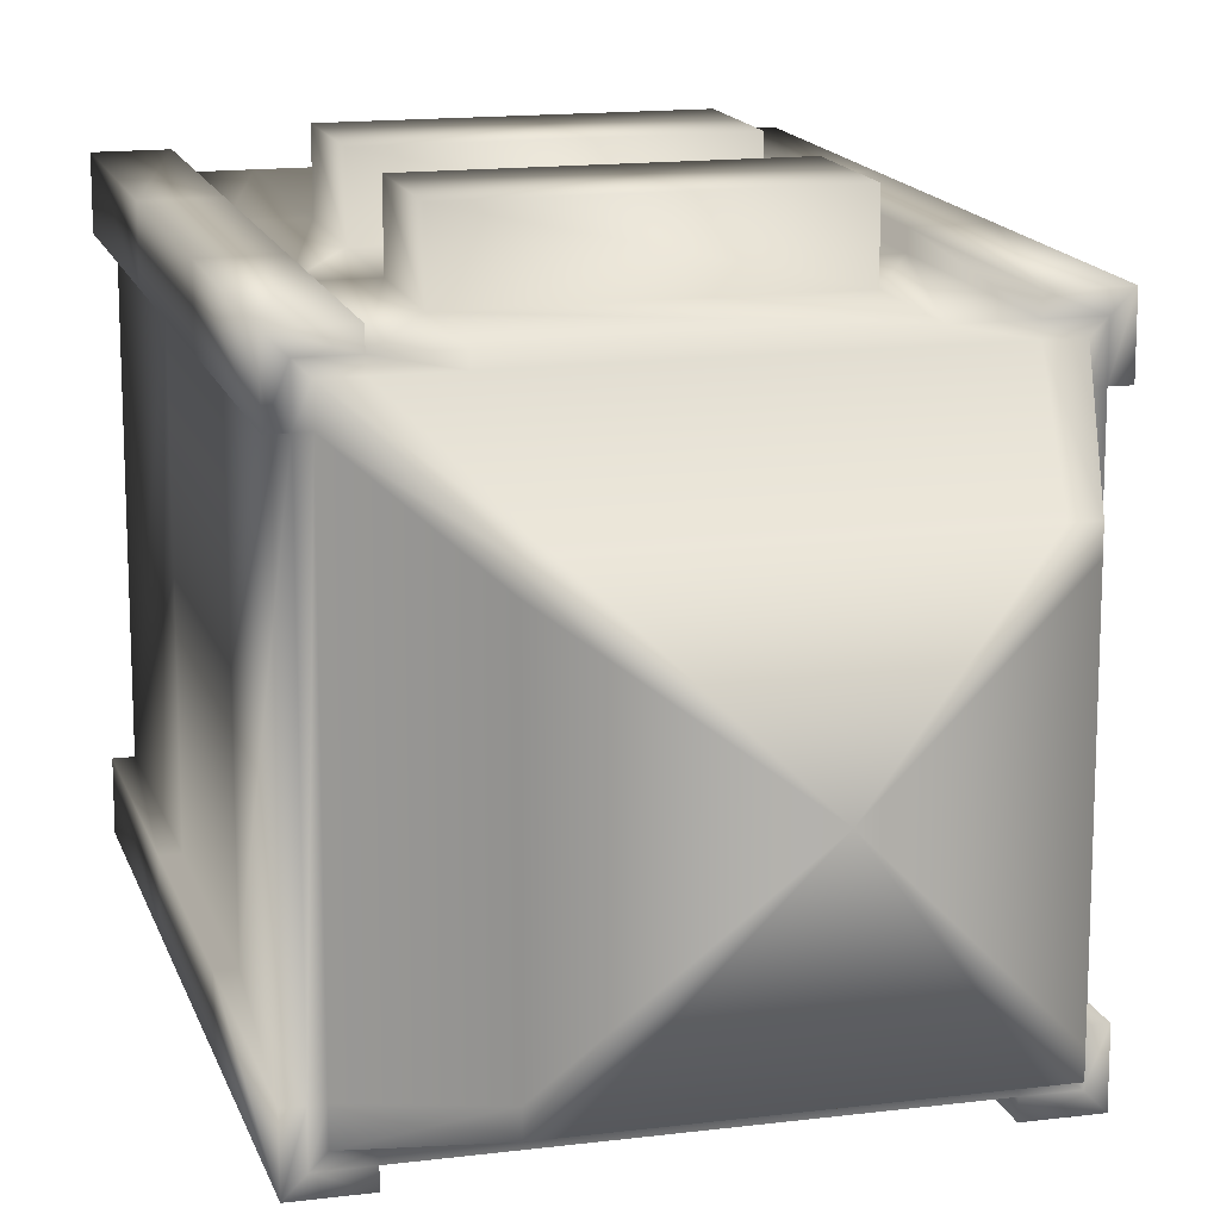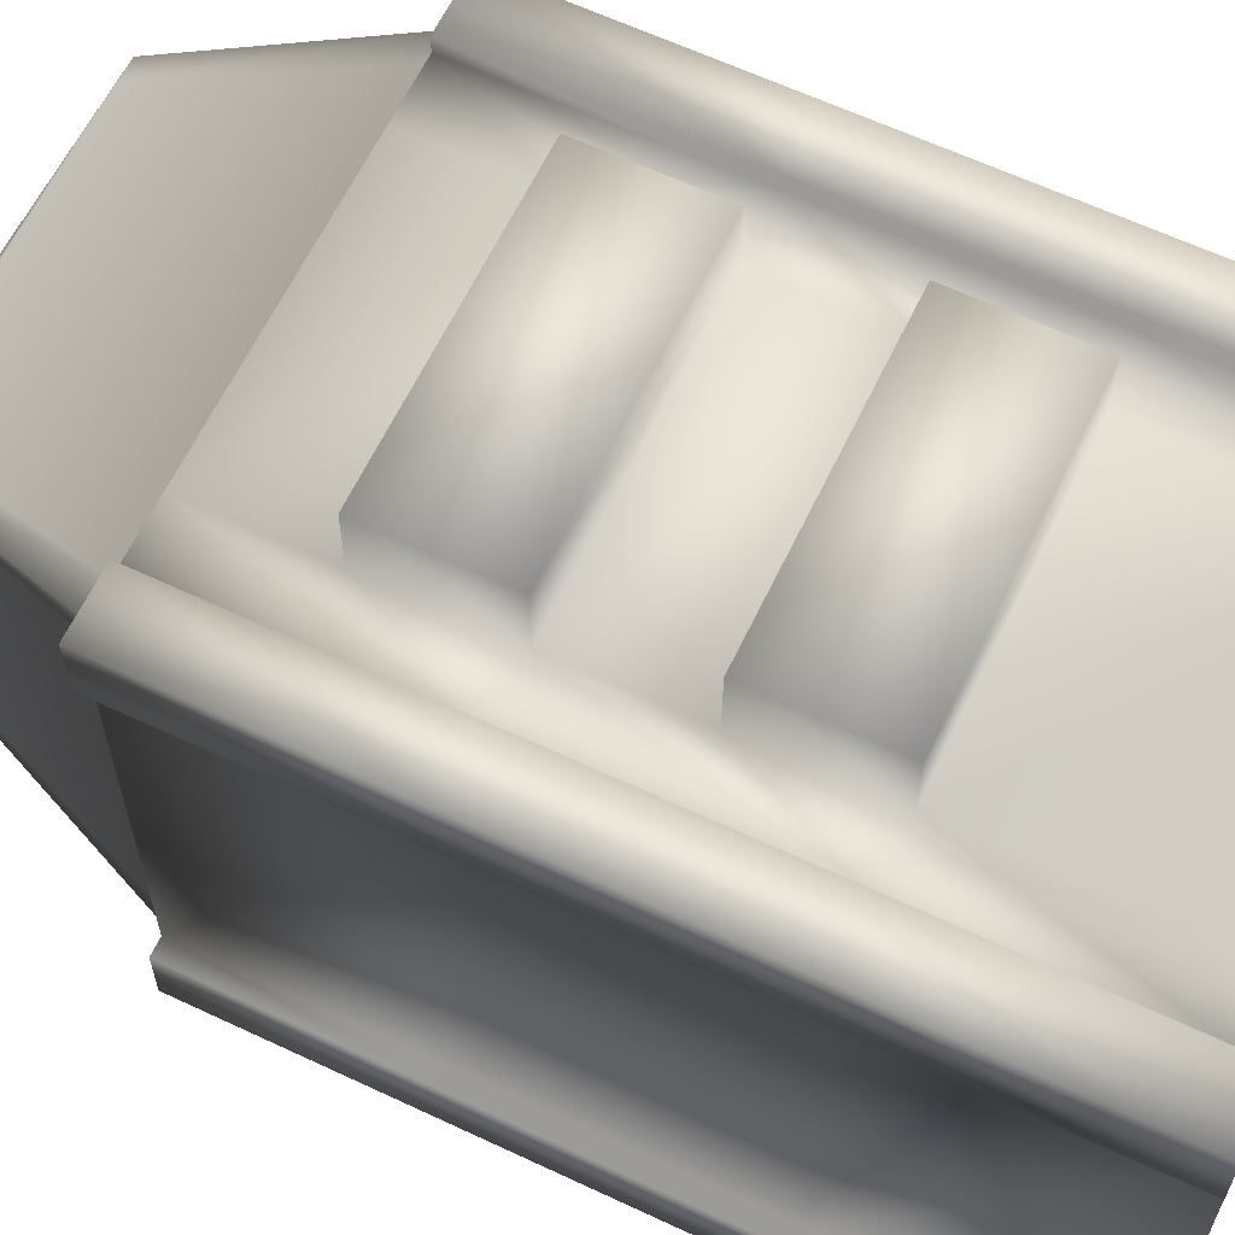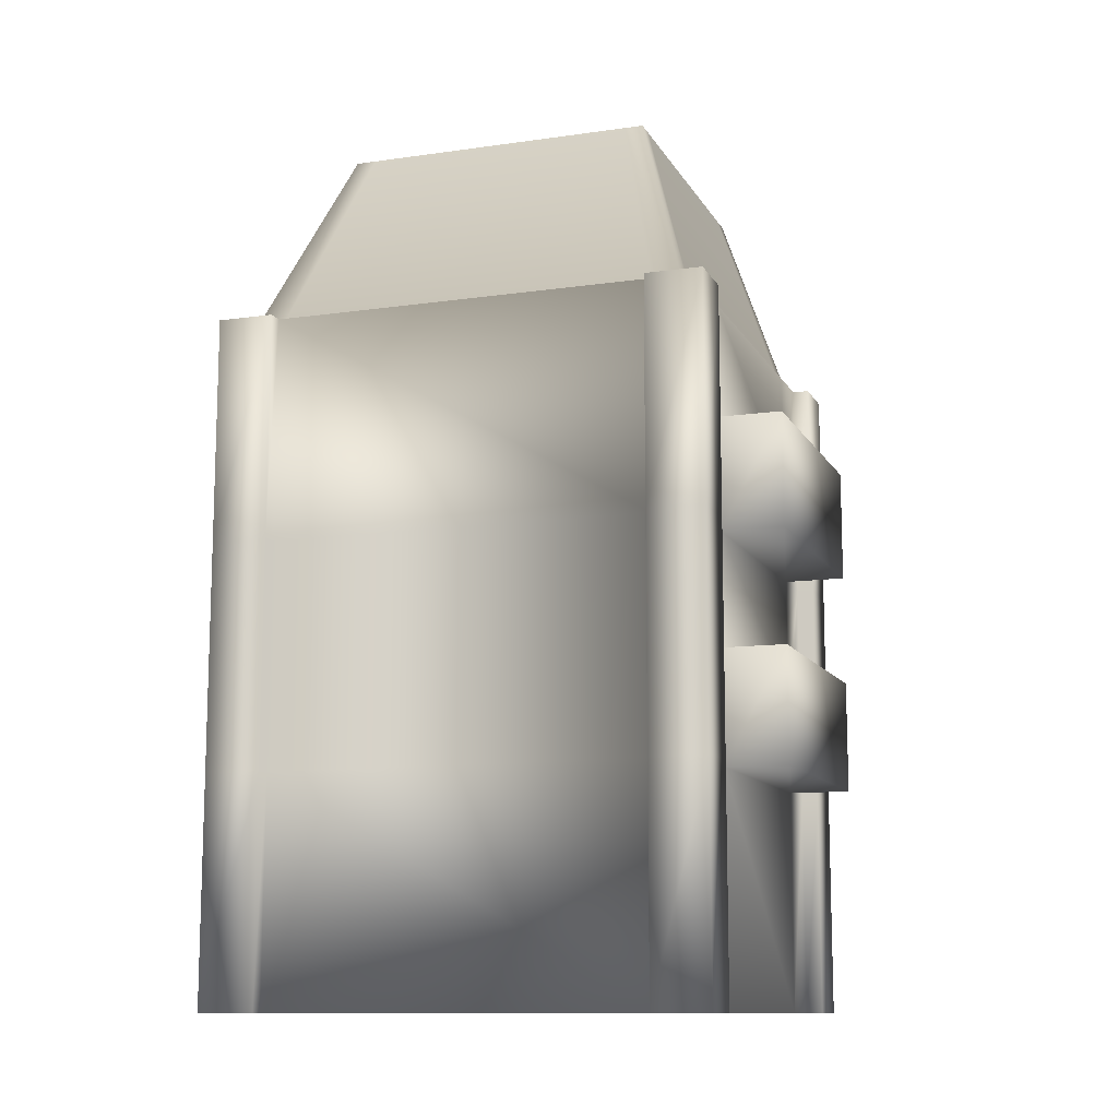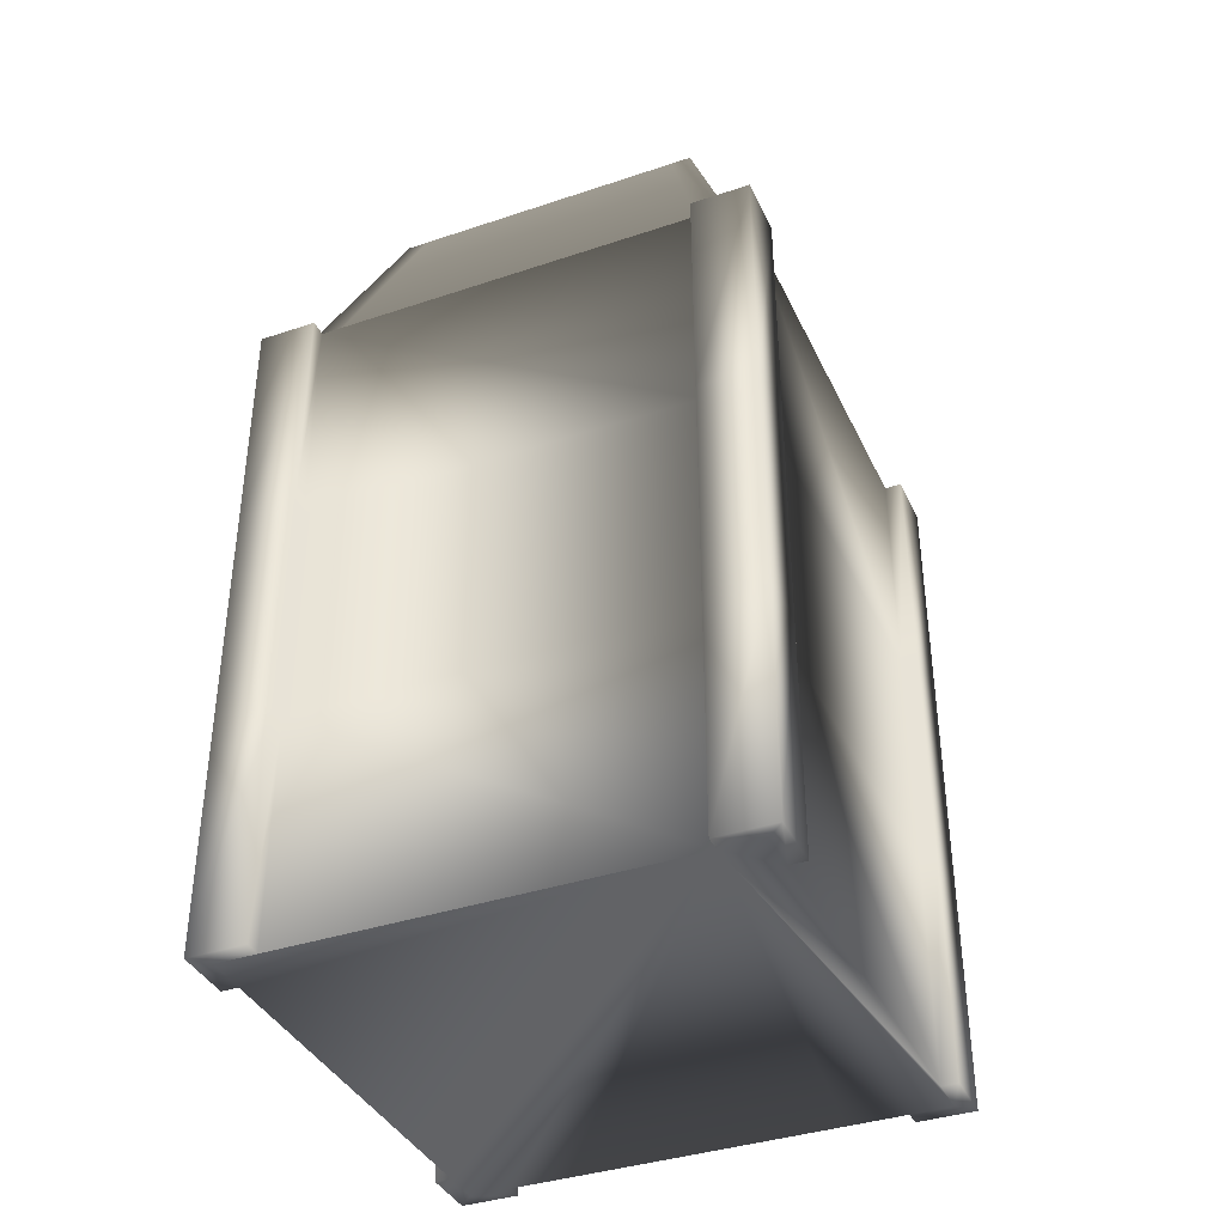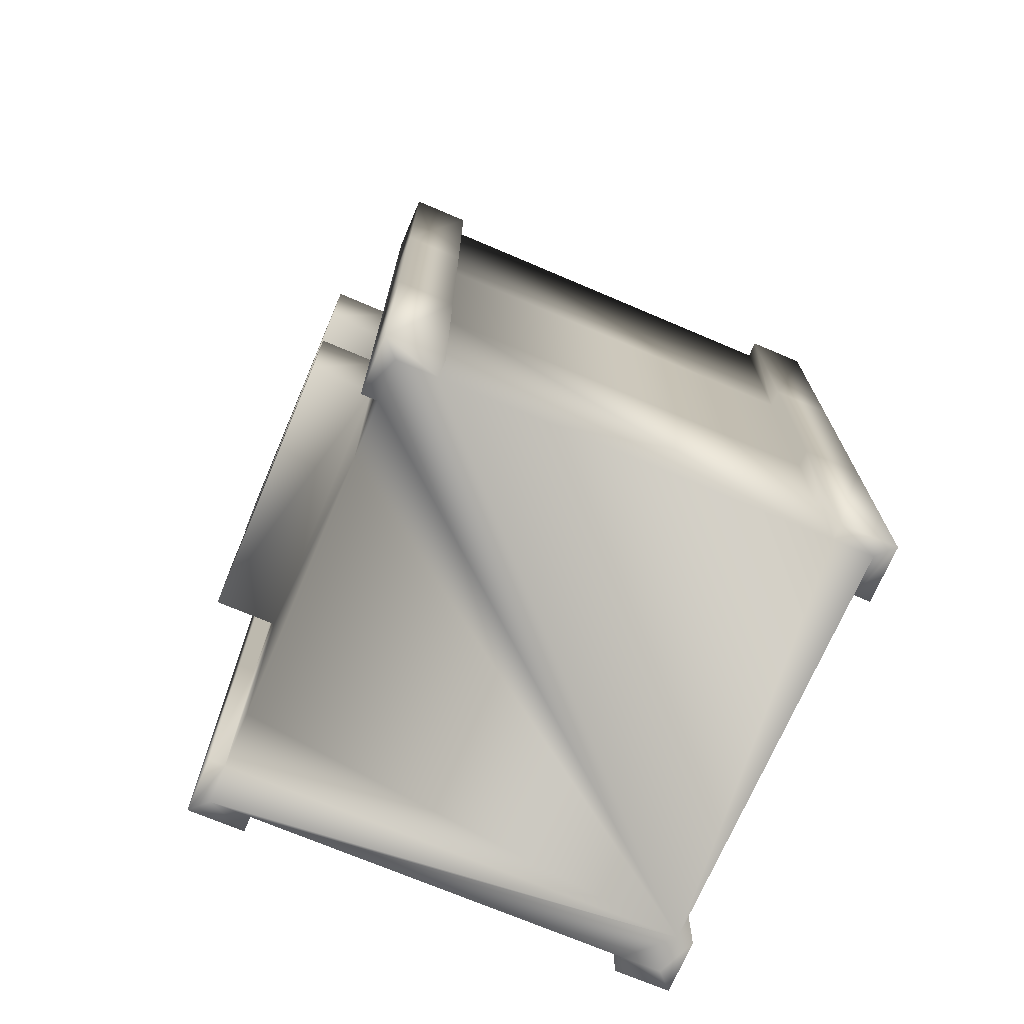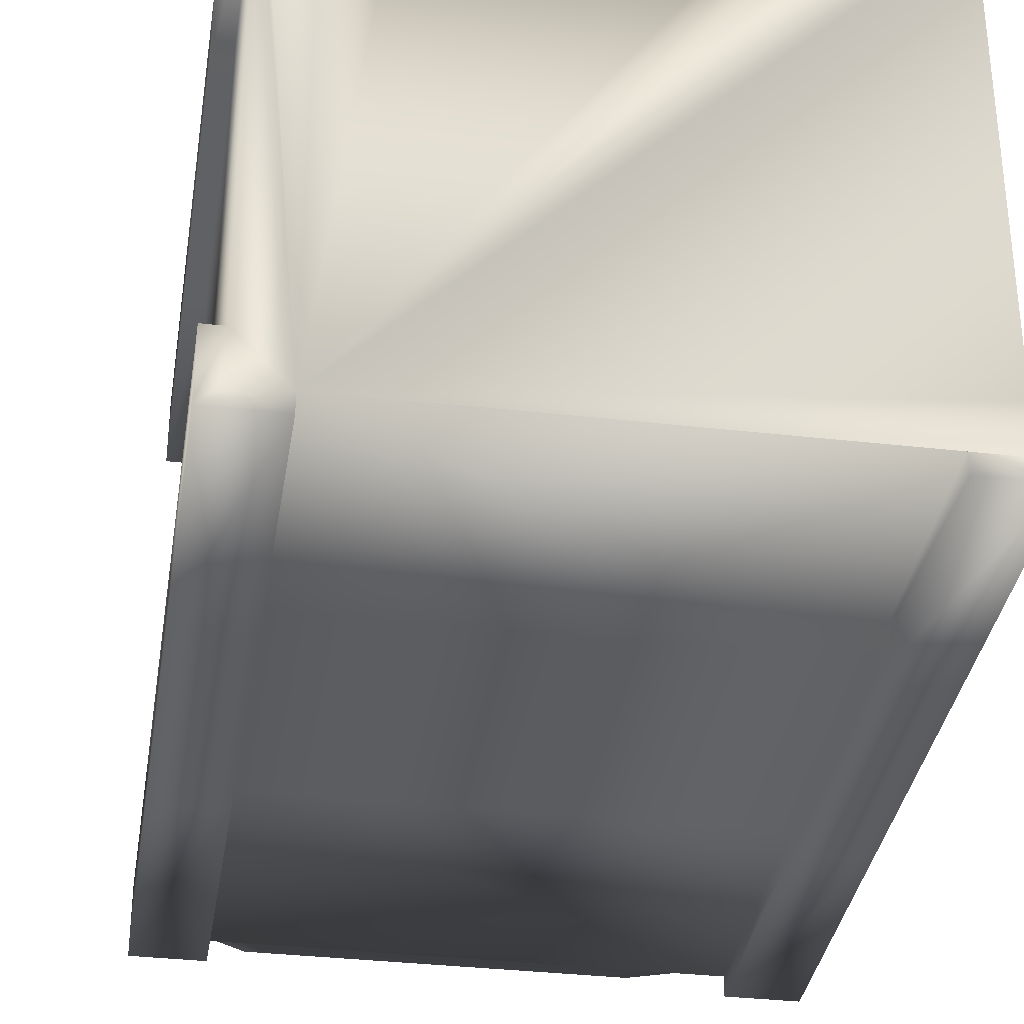
<metadata>
{"format":"obj","ext":"obj","renderer":"f3d","projection":"perspective","resolution":1024,"background":"white","views":[{"elev":15.1,"azim":164.9,"up":"+Z"},{"elev":62.6,"azim":-64.5,"up":"+Z"},{"elev":-11.6,"azim":-71.0,"up":"+Y"},{"elev":-38.1,"azim":-156.9,"up":"+Y"},{"elev":-71.4,"azim":66.9,"up":"+Y"},{"elev":-34.7,"azim":-8.7,"up":"+Z"}]}
</metadata>
<code>
o Cube1
v -1.884 -1.436 -1.884
v -1.884 -1.436 1.884
v -1.884 4.044 -1.884
v -1.884 4.044 1.884
v 1.884 -1.436 -1.884
v 1.884 -1.436 1.884
v 1.884 4.044 -1.884
v 1.884 4.044 1.884
v -2.017 0.3909 -2.017
v -2.017 2.217 -2.017
v -2.017 0.3909 2.017
v -2.017 2.217 2.017
v 2.017 0.3909 -2.017
v 2.017 2.217 -2.017
v 2.017 0.3909 2.017
v 2.017 2.217 2.017
v -1.884 2.217 1.556
v -1.884 2.217 -1.556
v -1.884 0.3909 -1.556
v -1.884 0.3909 1.556
v 1.884 2.217 -1.556
v 1.884 2.217 1.556
v 1.884 0.3909 1.556
v 1.884 0.3909 -1.556
v -1.556 2.217 -1.884
v 1.556 2.217 -1.884
v 1.556 0.3909 -1.884
v -1.556 0.3909 -1.884
v 1.556 2.217 1.884
v -1.556 2.217 1.884
v -1.556 0.3909 1.884
v 1.556 0.3909 1.884
v 1.884 4.044 -1.556
v 1.884 4.044 1.556
v 1.884 -1.436 1.556
v 1.884 -1.436 -1.556
v 1.556 4.044 1.884
v -1.556 4.044 1.884
v -1.556 4.044 -1.884
v 1.556 4.044 -1.884
v -1.884 4.044 1.556
v -1.884 4.044 -1.556
v -1.556 -1.436 1.884
v 1.556 -1.436 1.884
v 1.556 -1.436 -1.884
v -1.556 -1.436 -1.884
v -1.884 -1.436 -1.556
v -1.884 -1.436 1.556
v 2.017 -1.436 2.017
v 2.017 4.044 2.017
v 2.017 2.217 1.556
v 2.017 0.3909 1.556
v 1.556 2.217 2.017
v 1.556 0.3909 2.017
v 2.017 -1.436 1.556
v 1.556 4.044 2.017
v 2.017 4.044 1.556
v 1.556 -1.436 2.017
v -2.017 -1.436 -2.017
v -2.017 4.044 -2.017
v -2.017 2.217 -1.556
v -2.017 0.3909 -1.556
v -1.556 2.217 -2.017
v -1.556 0.3909 -2.017
v -2.017 4.044 -1.556
v -1.556 4.044 -2.017
v -1.556 -1.436 -2.017
v -2.017 -1.436 -1.556
v 2.017 -1.436 -2.017
v 2.017 4.044 -2.017
v 2.017 2.217 -1.556
v 2.017 0.3909 -1.556
v 1.556 2.217 -2.017
v 1.556 0.3909 -2.017
v 2.017 4.044 -1.556
v 2.017 -1.436 -1.556
v 1.556 4.044 -2.017
v 1.556 -1.436 -2.017
v -2.017 -1.436 2.017
v -2.017 4.044 2.017
v -2.017 2.217 1.556
v -2.017 0.3909 1.556
v -1.556 2.217 2.017
v -1.556 0.3909 2.017
v -2.017 4.044 1.556
v -1.556 -1.436 2.017
v -2.017 -1.436 1.556
v -1.556 4.044 2.017
v -1.094 2.217 1.884
v 1.094 2.217 1.884
v -1.094 0.3909 1.884
v 1.094 0.3909 1.884
v 1.094 4.044 1.884
v -1.094 4.044 1.884
v 1.094 3.131 1.884
v -1.094 3.131 1.884
v 1.094 1.304 1.884
v -1.094 1.304 1.884
v 1.094 1.304 2.387
v -1.094 1.304 2.387
v -1.094 0.3909 2.387
v 1.094 0.3909 2.387
v 1.094 3.131 2.387
v -1.094 3.131 2.387
v -1.094 2.217 2.387
v 1.094 2.217 2.387
v -1.087 -1.436 1.884
v 1.087 -1.436 1.884
v -1.787 4.044 -1.787
v -1.787 4.044 -1.556
v -1.787 4.044 1.556
v -1.787 4.044 1.787
v -1.556 4.044 1.787
v -1.094 4.044 1.787
v 1.094 4.044 1.787
v 1.556 4.044 1.787
v 1.787 4.044 1.787
v 1.787 4.044 1.556
v 1.787 4.044 -1.556
v 1.787 4.044 -1.787
v 1.556 4.044 -1.787
v -1.556 4.044 -1.787
v -1.251 5.565 -1.174
v -1.251 5.565 -1.012
v -1.251 5.565 1.166
v -1.251 5.565 1.328
v -1.089 5.565 1.328
v -0.7659 5.565 1.328
v 0.7659 5.565 1.328
v 1.089 5.565 1.328
v 1.251 5.565 1.328
v 1.251 5.565 1.166
v 1.251 5.565 -1.012
v 1.251 5.565 -1.174
v 1.089 5.565 -1.174
v -1.089 5.565 -1.174
v -3.172e-17 6.078 0.2553
g Cube1_Cube1_auv
f 1 59 67 46
f 2 79 87 48
f 3 60 65 42
f 3 109 122 39
f 4 80 88 38
f 4 112 111 41
f 5 69 76 36
f 6 49 58 44
f 7 70 77 40
f 7 120 119 33
f 8 50 57 34
f 8 117 116 37
f 9 62 61 10
f 9 64 67 59
f 10 61 65 60
f 10 63 64 9
f 11 82 87 79
f 11 84 83 12
f 12 81 82 11
f 12 83 88 80
f 13 72 76 69
f 13 74 73 14
f 14 71 72 13
f 14 73 77 70
f 15 52 51 16
f 15 54 58 49
f 16 51 57 50
f 16 53 54 15
f 17 41 42 18
f 17 81 85 41
f 18 19 20 17
f 18 61 62 19
f 19 47 48 20
f 19 62 68 47
f 20 82 81 17
f 21 33 34 22
f 21 71 75 33
f 22 23 24 21
f 22 51 52 23
f 23 35 36 24
f 23 52 55 35
f 24 72 71 21
f 25 39 40 26
f 25 63 66 39
f 26 27 28 25
f 26 73 74 27
f 27 45 46 28
f 27 74 78 45
f 28 64 63 25
f 29 53 56 37
f 29 90 97 92 32
f 30 83 84 31
f 30 89 96 94 38
f 31 84 86 43
f 31 91 98 89 30
f 32 54 53 29
f 32 92 108 44
f 33 75 70 7
f 33 119 118 34
f 34 57 51 22
f 34 118 117 8
f 35 55 49 6
f 36 76 72 24
f 37 56 50 8
f 37 93 95 90 29
f 37 116 115 93
f 38 88 83 30
f 38 113 112 4
f 39 66 60 3
f 39 122 121 40
f 40 77 73 26
f 40 121 120 7
f 41 85 80 4
f 41 111 110 42
f 42 65 61 18
f 42 110 109 3
f 43 86 79 2
f 43 107 91 31
f 44 58 54 32
f 45 78 69 5
f 46 45 5 36 35 6 44 108 107 43 2 48 47 1
f 46 67 64 28
f 47 68 59 1
f 48 87 82 20
f 49 55 52 15
f 50 56 53 16
f 59 68 62 9
f 60 66 63 10
f 69 78 74 13
f 70 75 71 14
f 79 86 84 11
f 80 85 81 12
f 89 98 97 90
f 89 105 104 96
f 90 106 105 89
f 91 101 100 98
f 91 107 108 92
f 92 102 101 91
f 93 115 114 94
f 94 96 95 93
f 94 114 113 38
f 95 103 106 90
f 96 104 103 95
f 97 99 102 92
f 98 100 99 97
f 100 101 102 99
f 104 105 106 103
f 109 123 136 122
f 110 124 123 109
f 111 125 124 110
f 112 126 125 111
f 113 127 126 112
f 114 128 127 113
f 115 129 128 114
f 116 130 129 115
f 117 131 130 116
f 118 132 131 117
f 119 133 132 118
f 120 134 133 119
f 121 135 134 120
f 122 136 135 121
f 123 137 136
f 124 137 123
f 125 137 124
f 126 137 125
f 127 137 126
f 128 137 127
f 129 137 128
f 130 137 129
f 131 137 130
f 132 137 131
f 133 137 132
f 134 137 133
f 135 137 134
f 136 137 135

</code>
